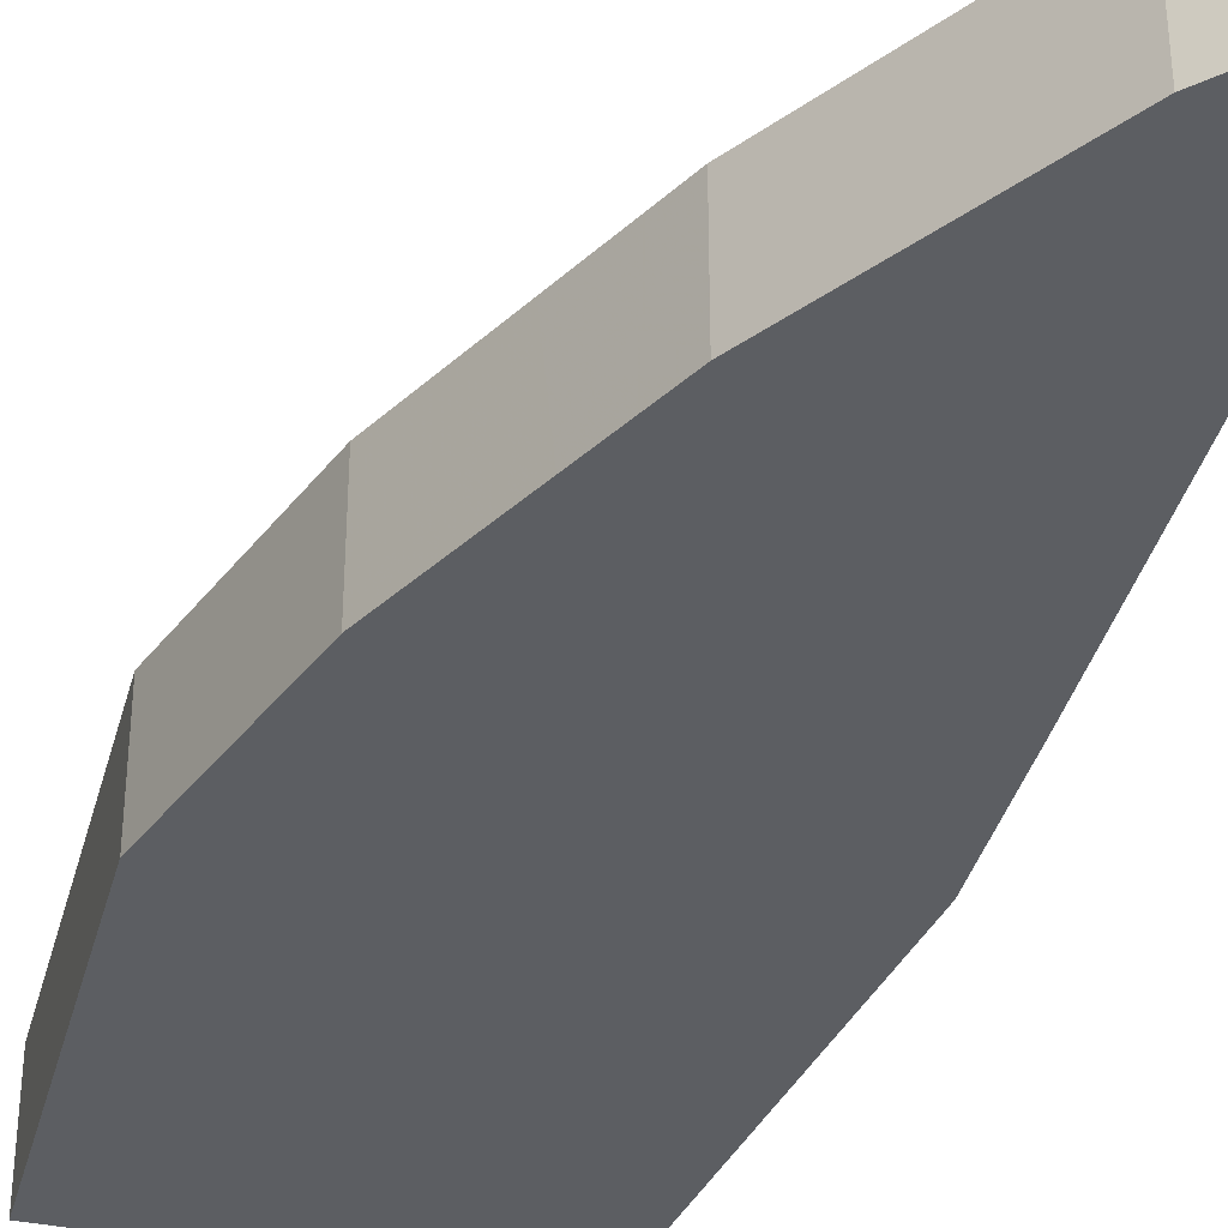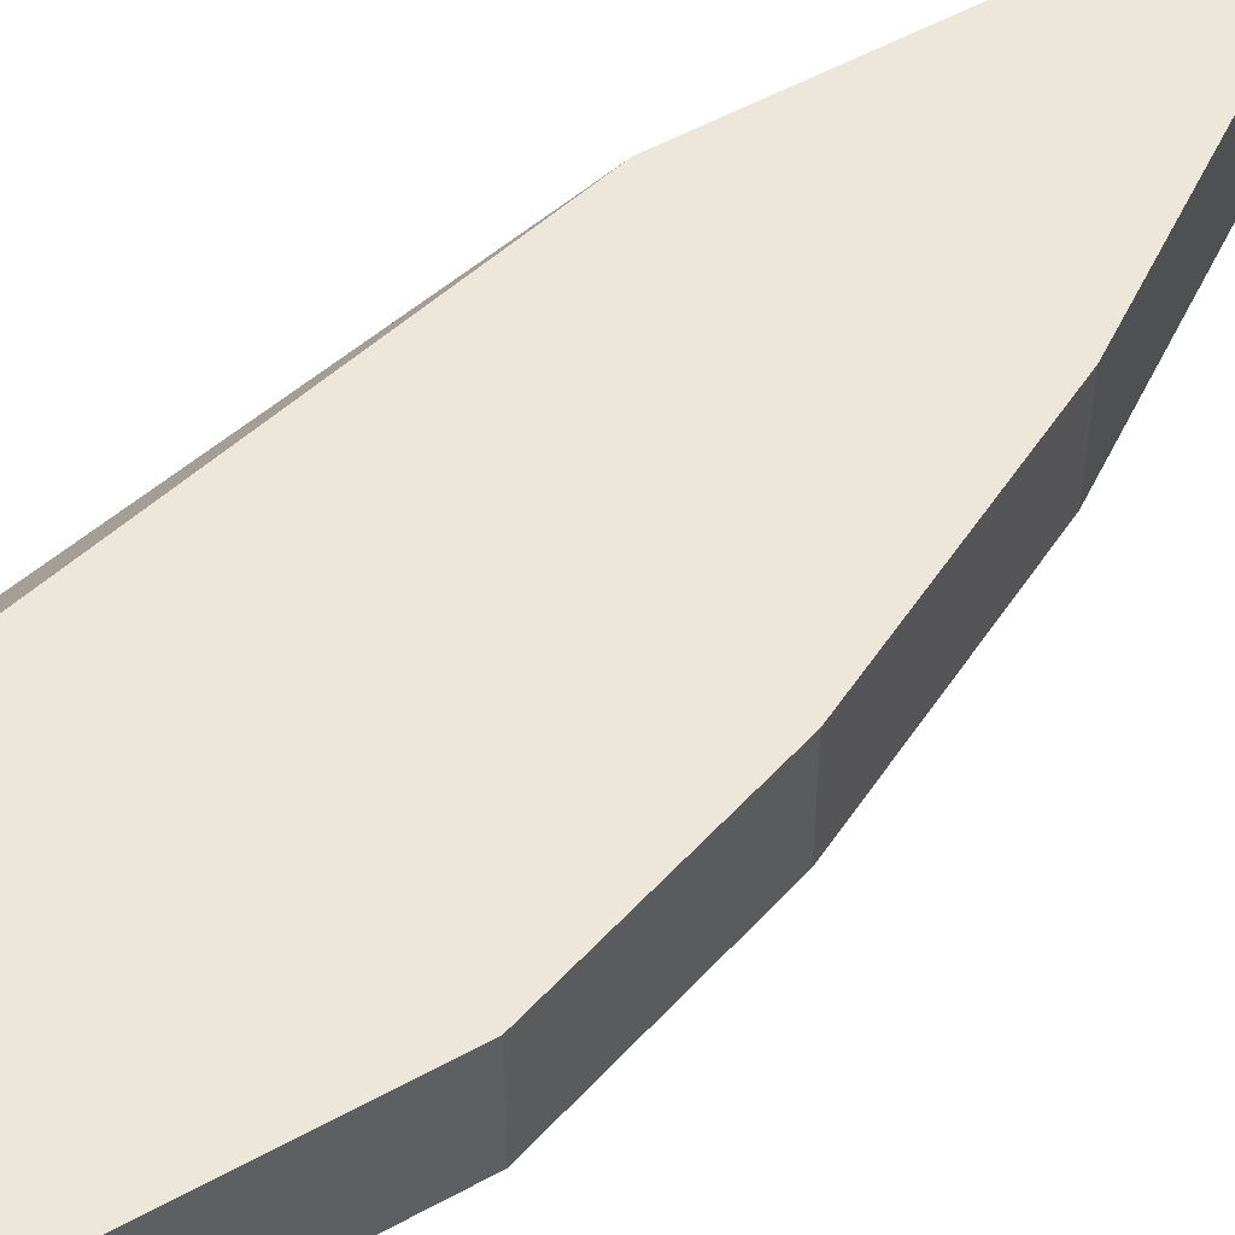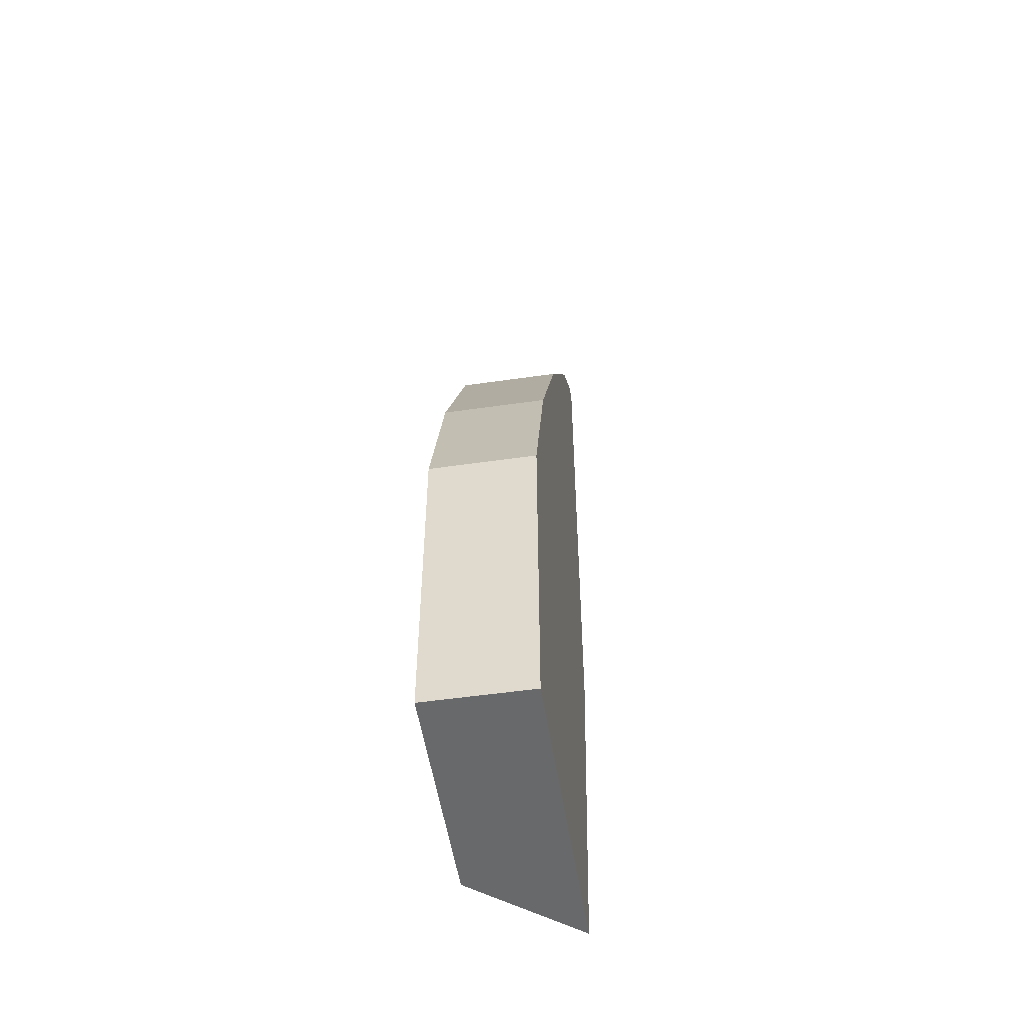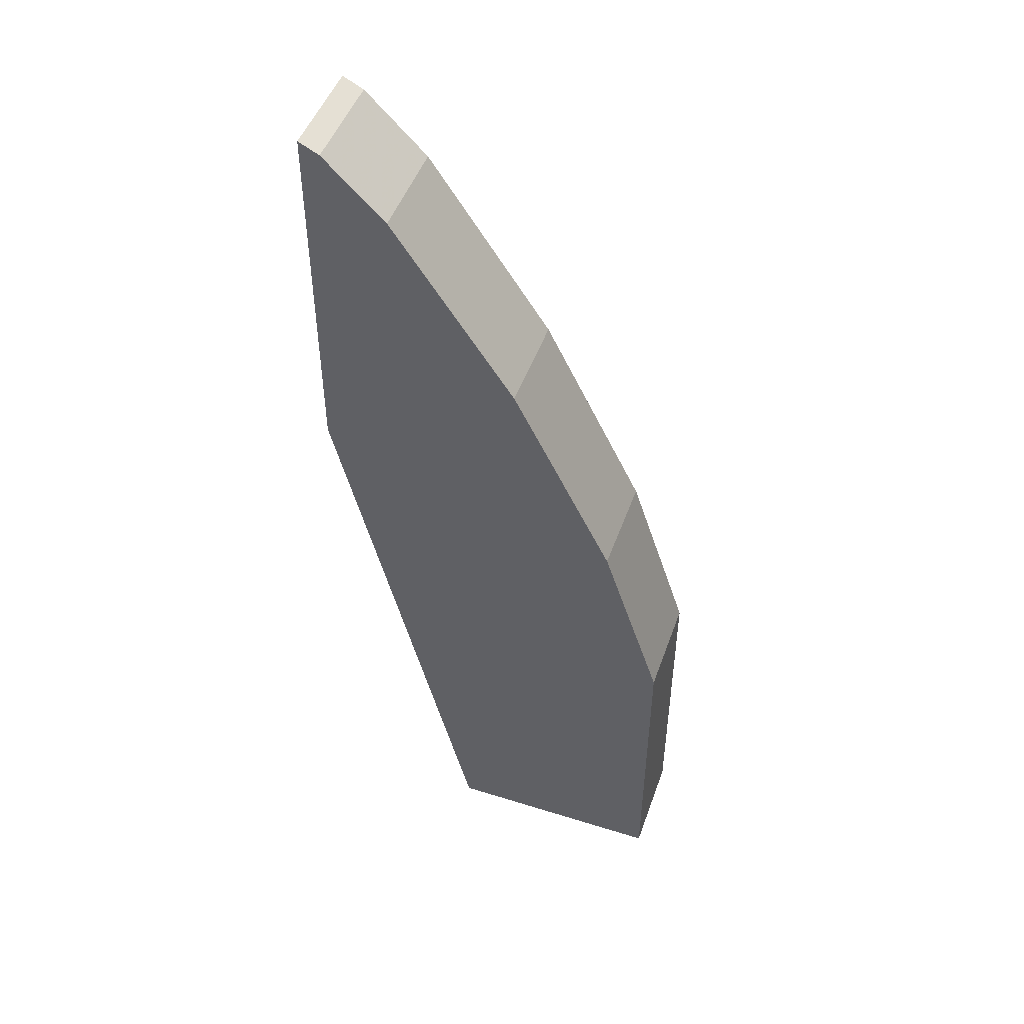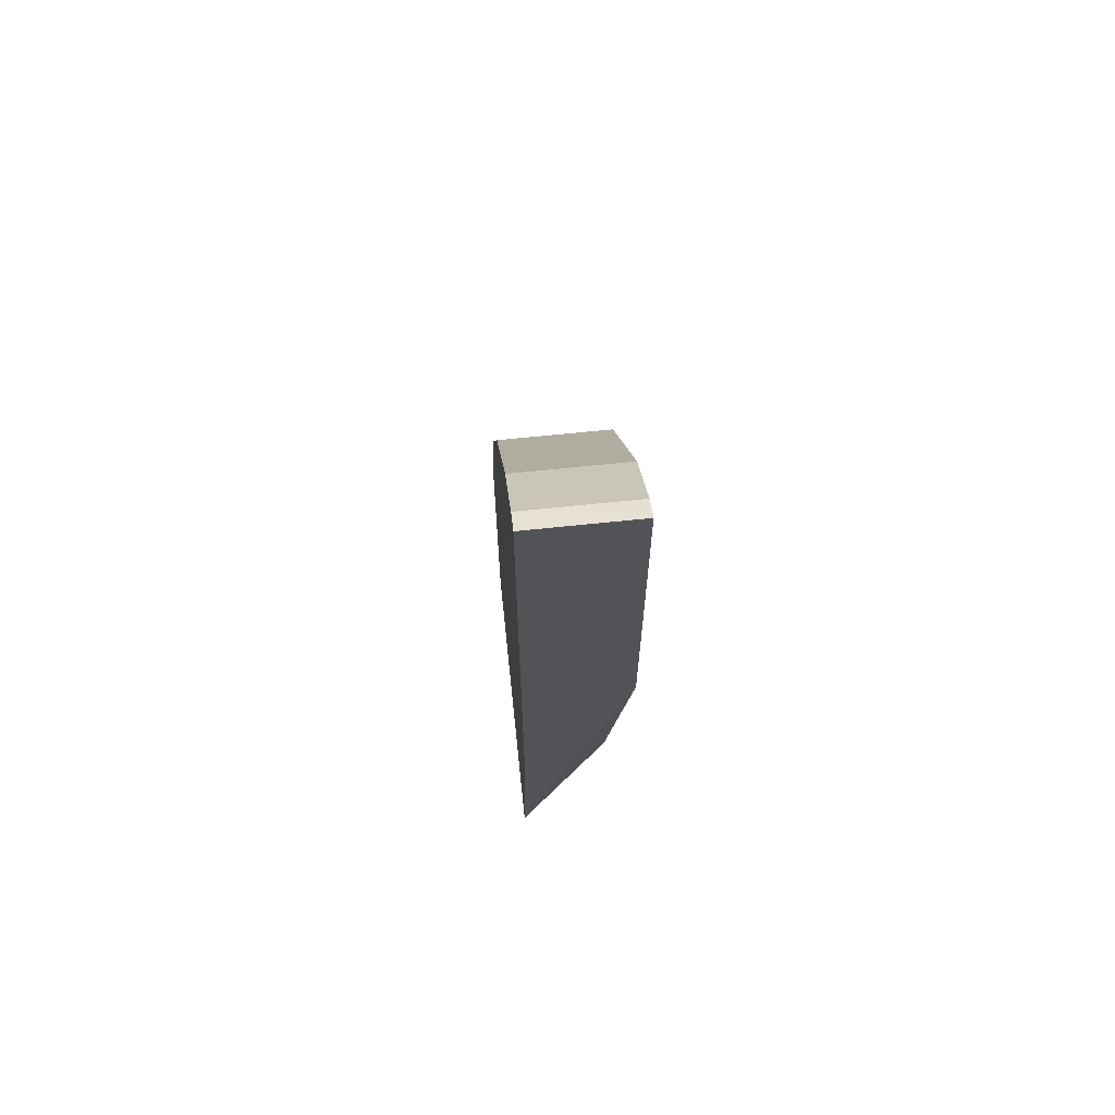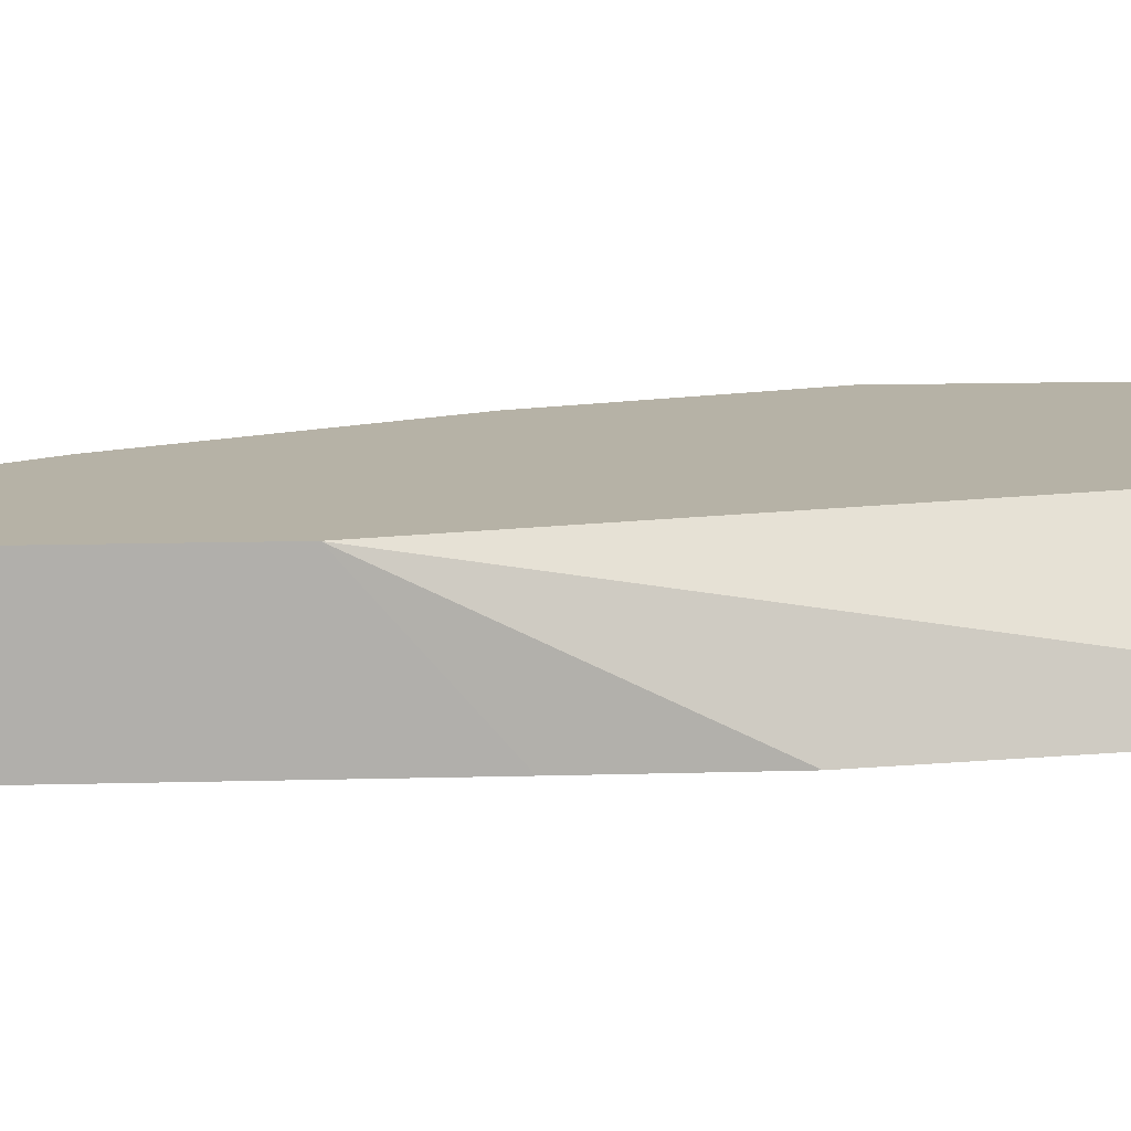
<metadata>
{"format":"obj","ext":"obj","renderer":"f3d","projection":"perspective","resolution":1024,"background":"white","views":[{"elev":-37.8,"azim":-14.5,"up":"+Y"},{"elev":53.7,"azim":-120.4,"up":"+Y"},{"elev":-52.6,"azim":-81.2,"up":"+Z"},{"elev":48.5,"azim":-160.7,"up":"+Z"},{"elev":66.6,"azim":84.0,"up":"+Z"},{"elev":12.2,"azim":86.1,"up":"+Y"}]}
</metadata>
<code>
v -0.4298 -0.473 0.6118
v -0.4331 -0.473 0.6102
v -0.4298 -0.529 0.6118
v -0.4298 -0.473 0.4134
v -0.4409 -0.473 0.6062
v -0.4409 -0.529 0.6062
v -0.4298 -0.529 0.3643
v -0.4303 -0.529 0.2977
v -0.4632 -0.529 0.08986
v -0.5079 -0.473 0.08986
v -0.474 -0.473 0.5732
v -0.474 -0.529 0.5732
v -0.6283 -0.529 0.08986
v -0.6283 -0.473 0.08986
v -0.5401 -0.473 0.474
v -0.5401 -0.529 0.474
v -0.6283 -0.529 0.2646
v -0.6283 -0.473 0.2646
v -0.5655 -0.473 0.4232
v -0.5622 -0.529 0.4299
v -0.5952 -0.529 0.3638
v -0.5952 -0.473 0.3638
f 9 14 10
f 3 8 7
f 4 8 9
f 4 9 10
f 5 11 12
f 5 12 6
f 9 13 14
f 11 15 16
f 15 19 16
f 13 17 18
f 13 18 14
f 16 19 20
f 17 21 22
f 17 22 18
f 19 22 21
f 19 21 20
f 3 9 8
f 11 16 12
f 3 13 9
f 4 7 8
f 3 21 17
f 3 17 13
f 1 2 3
f 1 3 7
f 1 7 4
f 1 10 14
f 1 14 18
f 1 18 22
f 1 22 19
f 1 19 15
f 1 4 10
f 1 11 5
f 1 5 2
f 2 5 6
f 2 6 3
f 3 6 12
f 3 12 16
f 3 16 20
f 1 15 11
f 3 20 21

</code>
